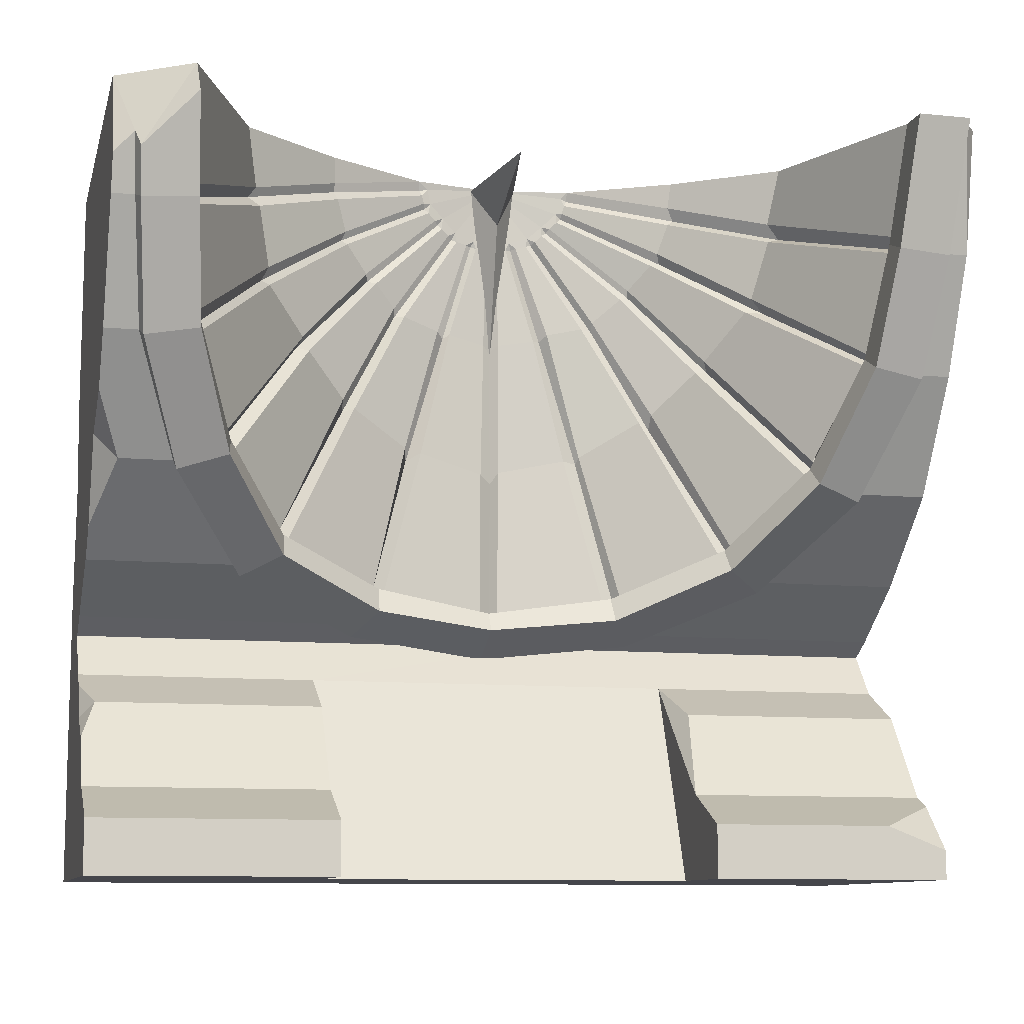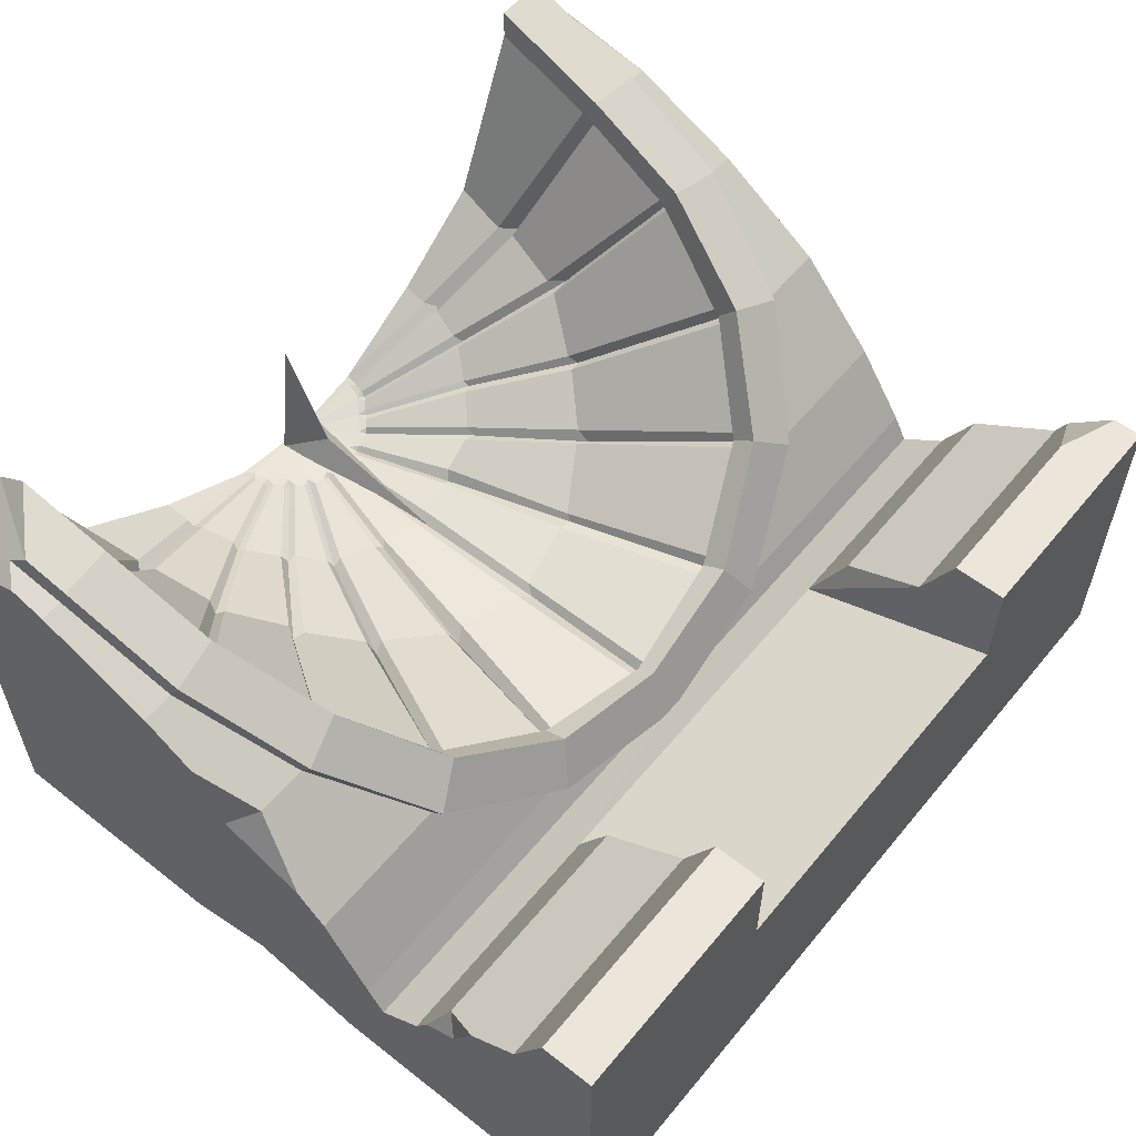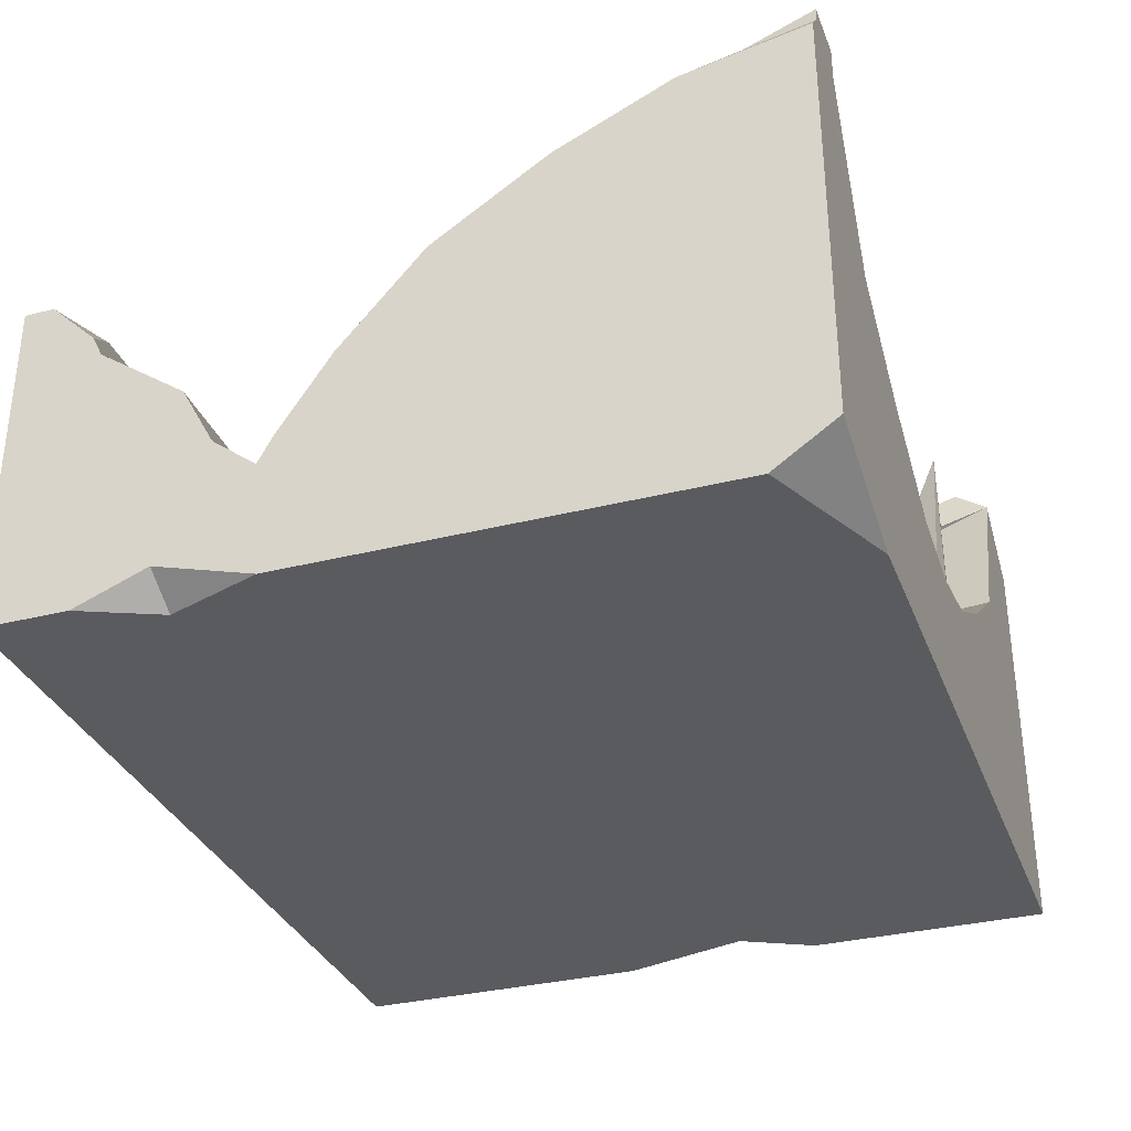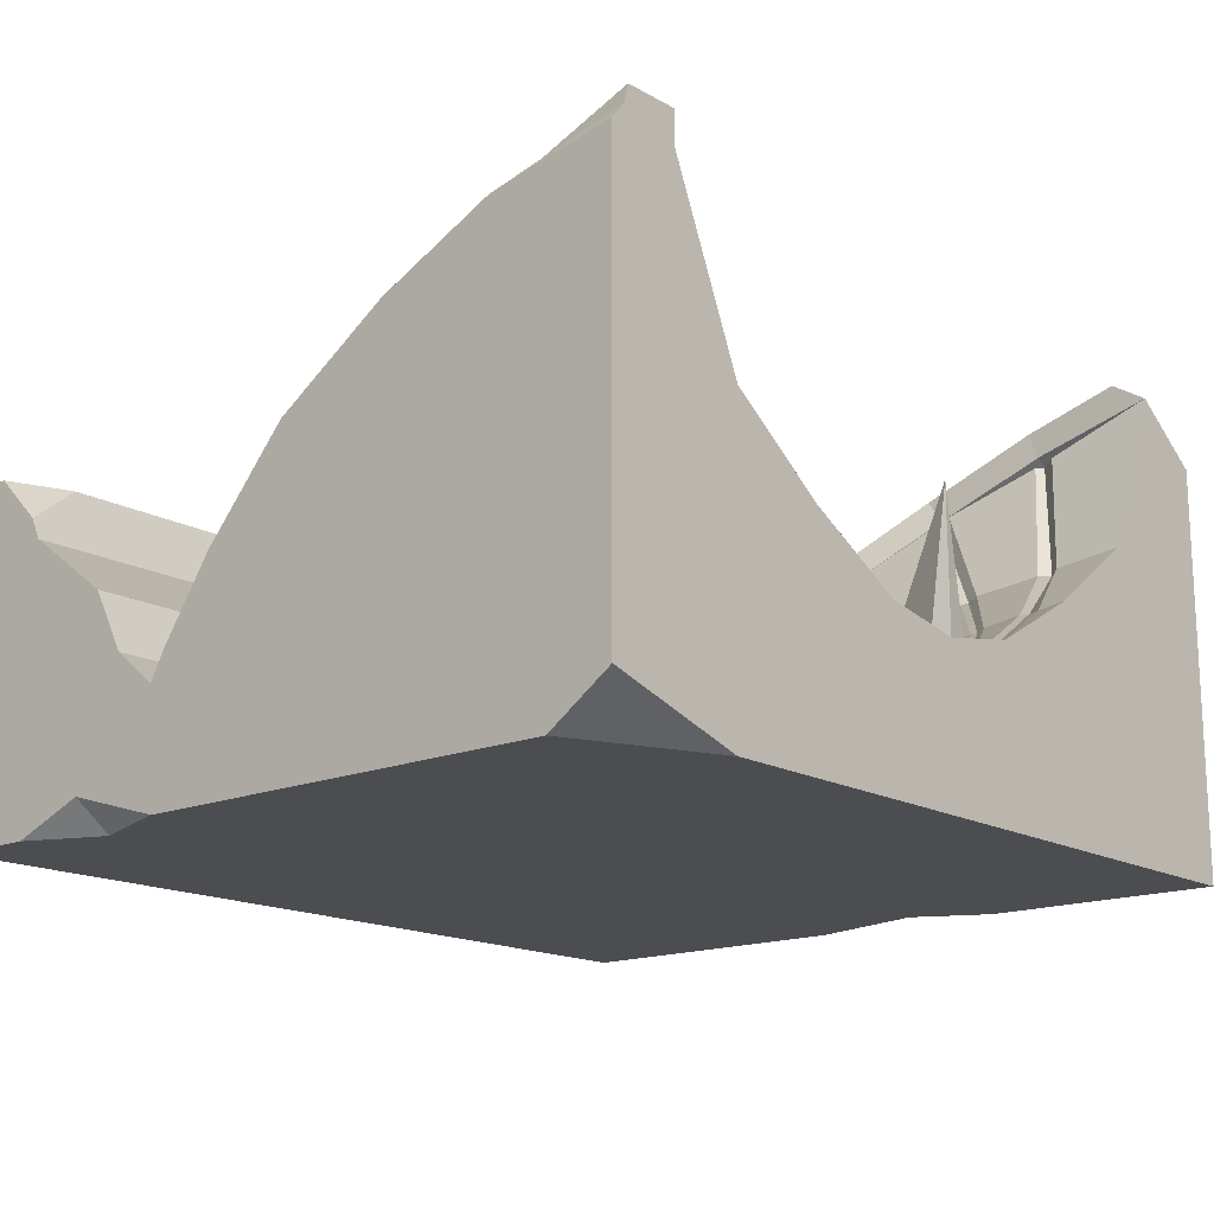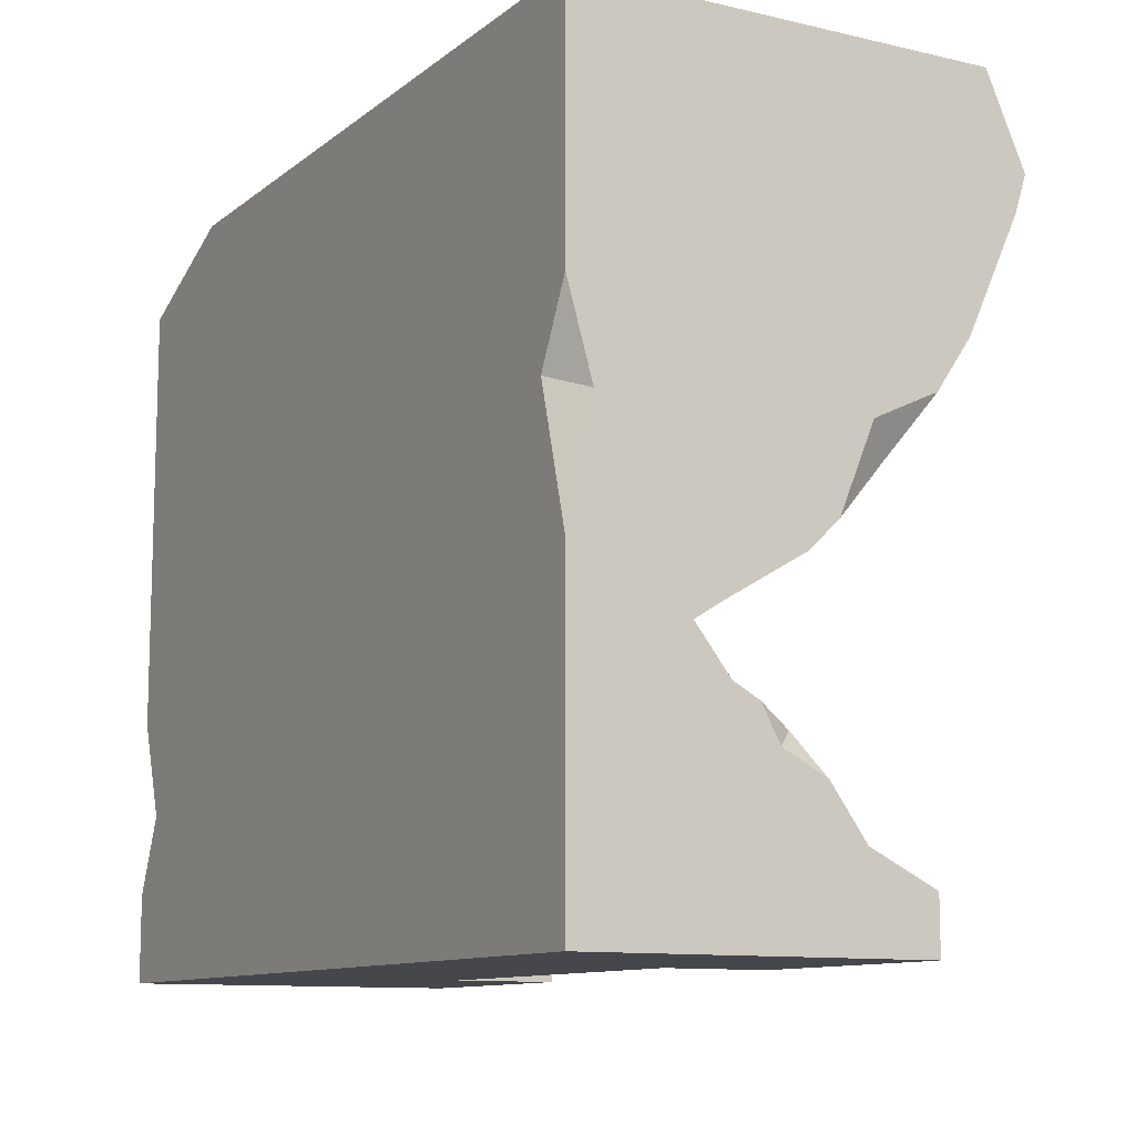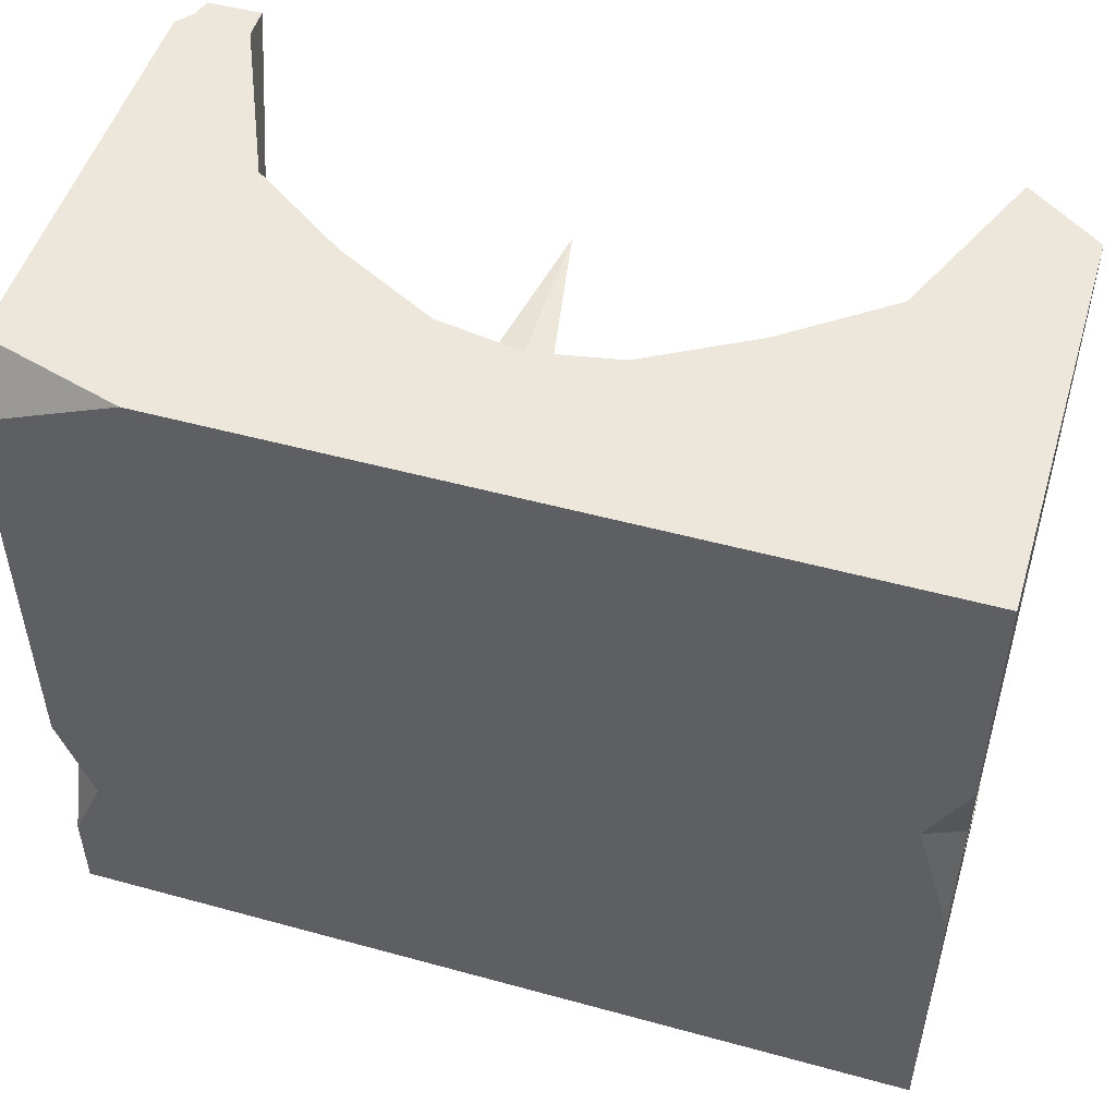
<metadata>
{"format":"obj","ext":"obj","renderer":"f3d","projection":"perspective","resolution":1024,"background":"white","views":[{"elev":-10.1,"azim":-13.7,"up":"+Y"},{"elev":57.3,"azim":-50.9,"up":"+Z"},{"elev":-33.0,"azim":109.2,"up":"+Z"},{"elev":-16.1,"azim":130.7,"up":"+Z"},{"elev":-10.9,"azim":-119.7,"up":"+Y"},{"elev":50.5,"azim":-163.3,"up":"+Y"}]}
</metadata>
<code>
v -35.89 59.14 24.81
v -25 39.85 10.18
v -0.2305 33.33 0.7614
v 24.81 40.07 9.752
v 36.12 59.23 24.6
v 37.27 70.79 29.58
v 13.43 35.11 3.082
v -31.8 48.29 18.13
v 32.03 48.13 18
v -13.31 35.37 3.144
v -36.99 70.79 29.73
v 38.05 83.15 33.49
v -37.74 83.15 33.49
v -37.81 59.11 23.57
v -33.38 48.25 16.63
v -26.05 39.79 8.457
v -13.95 35.38 1.261
v -0.1446 33.32 -1.361
v 14.11 35.11 0.9612
v 25.95 40.05 7.982
v 33.52 48.09 16.55
v 37.86 59.12 23.41
v 39.6 70.66 28.59
v -38.98 70.71 28.69
v 40.18 82.45 32.24
v -39.79 81.44 31.96
v -42.08 57.65 25.12
v -37.59 46 17.15
v -29.63 36.81 7.529
v -15.93 31.84 -0.9839
v 4.924 30.05 -3.864
v 16.02 31.59 -1.043
v 29.42 37.04 7.034
v 37.78 45.78 16.98
v 42.32 57.76 24.87
v 43.53 69.94 30.53
v -43.25 69.95 30.75
v 44.3 83.15 34.91
v -43.58 75.9 32.65
v -36.09 57.66 27.43
v -32.11 46.29 20.37
v -41.73 56.82 26.59
v -37.35 44.88 18.41
v -25.21 37.39 11.92
v -13.44 32.72 4.548
v -29.42 35.43 8.503
v -15.83 30.36 -0.1966
v -0.2531 31.28 2.109
v 13.6 32.48 4.507
v -0.3111 28.55 -3.108
v 15.94 30.12 -0.2437
v 25.05 37.61 11.47
v 32.33 46.11 20.23
v 29.23 35.65 7.996
v 37.54 44.65 18.23
v 36.35 57.76 27.22
v 37.35 69.71 32.38
v 41.99 56.94 26.34
v 43.11 69.33 32.1
v -37.05 69.73 32.54
v -42.81 69.35 32.33
v 38.07 83.15 36.85
v 43.83 83.15 36.8
v -45.65 57.65 25.12
v -45.65 36.81 7.529
v -45.65 31.84 -0.9839
v 45.8 37.04 7.034
v 45.8 45.78 16.98
v 45.8 57.76 24.87
v 45.8 69.94 30.53
v 45.8 31.59 -1.043
v -45.65 69.95 30.75
v 45.8 83.15 33.12
v -45.65 83.15 27.84
v -45.65 30.05 -3.864
v 45.8 30.05 -3.864
v 45.8 83.15 -11.23
v -45.65 83.15 -15.7
v -45.65 3.463 -15.7
v 45.8 3.463 -15.7
v -45.65 25.4 -0.2278
v 45.8 25.4 -0.2124
v -45.65 20.33 4.414
v 45.8 21.88 6.262
v -45.65 12.61 12.97
v 45.8 12.61 12.97
v -45.65 9.149 20.07
v 45.8 6.627 20.07
v -45.65 3.463 20.07
v 45.8 3.463 20.07
v -0.002781 83.15 0.3277
v -36.04 60.14 25.25
v -36.11 59.01 24.41
v -35.73 58.14 24.37
v -7.63 79.56 1.511
v -8.22 80.61 1.704
v -8.087 80.04 1.339
v -25.6 40.12 10.7
v -26.06 39.08 9.075
v -24.41 39.57 9.66
v -4.112 76.62 0.674
v -5.157 77.21 0.8688
v -4.719 76.84 0.4721
v -1.201 33.24 0.7711
v -0.000376 32.93 -0.3898
v 0.7429 33.39 0.7516
v 0.6148 75.75 0.3326
v -0.6007 75.75 0.3374
v 0.005832 75.68 0.02346
v 24.25 39.7 9.276
v 25.45 39.93 8.884
v 25.38 40.45 10.23
v 5.175 77.21 0.8282
v 4.129 76.62 0.6416
v 4.735 76.84 0.4349
v 36.01 58.66 24.3
v 36.68 59.06 24.28
v 36.23 59.79 24.9
v 8.245 80.61 1.639
v 7.653 79.56 1.451
v 8.109 80.04 1.275
v 39.85 70.42 29.1
v 38.08 70.01 29.16
v 8.826 83.15 1.839
v 8.502 81.55 1.726
v 8.765 82.14 1.495
v 13.78 34.96 2.396
v 12.46 34.94 2.731
v 14.4 35.29 3.433
v 2.954 76.33 0.4845
v 1.78 76.04 0.3816
v 2.394 76.19 0.1232
v -32.88 47.92 17.51
v -32.29 49.11 18.85
v -31.31 47.47 17.41
v -6.81 78.78 1.269
v -6.457 78.37 0.8595
v -5.949 77.96 1.046
v 32.94 47.94 17.2
v 31.72 47.46 17.58
v 32.26 48.93 18.33
v 6.832 78.78 1.216
v 5.968 77.96 0.9995
v 6.475 78.37 0.8086
v -14 35.03 1.827
v -13.98 35.45 3.389
v -12.64 35.29 2.899
v -1.766 76.04 0.3956
v -2.939 76.33 0.5077
v -2.382 76.19 0.1419
v -38.8 70.42 29.56
v -37.94 69.84 29.28
v -8.477 81.55 1.793
v -8.8 83.15 1.909
v -8.741 82.14 1.564
v 8.129 82.43 1.601
v 7.565 80.56 1.425
v 5.913 79 0.9866
v 4.293 77.55 0.668
v 2.163 76.99 0.4093
v 0.05779 76.5 0.3277
v -2.065 76.83 0.4191
v -4.325 77.64 0.7101
v -5.829 79.18 1.018
v -7.395 80.7 1.439
v -7.8 82.33 1.565
v -38.16 71.74 30.17
v 38.31 71.69 29.64
v -29.27 76.86 14.65
v -30.09 75.82 14.27
v -28.74 75 14.09
v -27.52 68.55 12.99
v -28.26 67.09 12.72
v -27.27 66.78 12.3
v -23.06 62.12 8.802
v -23.63 61.08 8.03
v -22.19 60.87 7.713
v -17.91 56.21 5.129
v -17.89 54.92 4.024
v -16.55 55.32 4.679
v -10.15 51.8 1.437
v -9.863 50.52 0.3711
v -8.312 51.31 1.329
v -1.131 49.36 0.3297
v 0.1142 48.43 -0.2854
v 0.9347 49.65 0.2634
v 8.456 51.21 1.052
v 9.959 50.95 0.6989
v 10.18 51.64 1.421
v 16.53 55.45 4.533
v 17.68 54.65 4.374
v 17.84 56.31 4.996
v 22.33 60.87 7.806
v 23.77 61.09 7.417
v 23.28 62.15 8.225
v 27.05 67.28 11.83
v 28.95 67.1 12.34
v 27.58 68.66 12.5
v 29.09 75.01 14.22
v 30.55 75.51 13.65
v 29.11 77.13 14.01
v 30.16 83.15 15.25
v -30.28 83.15 15.8
v 19.37 80.36 7.366
v 20.01 78.87 7.198
v 19.34 78.35 7.403
v 18.32 75.06 6.48
v 18.7 73.99 5.95
v 17.58 73.67 6.256
v 15.41 71.1 4.198
v 15.37 70.35 3.954
v 14.54 70.01 4.047
v 11.56 67.41 2.542
v 11.66 66.49 1.702
v 10.41 66.76 1.936
v 6.526 66 1.139
v 5.771 65.35 0.1989
v 4.957 65.23 0.8176
v 0.8962 64.59 0.4814
v -0.04043 63.85 -0.3127
v -0.8063 64.56 0.1953
v -4.934 65.49 0.6625
v -5.683 65 0.3714
v -6.353 65.73 0.8613
v -10.56 66.82 2.426
v -11.67 66.75 2.032
v -11.76 67.69 2.478
v -14.15 70.02 4.194
v -15.15 70.2 3.983
v -15.34 71 4.362
v -17.81 73.84 5.996
v -18.57 74.13 6.231
v -18.09 75.14 6.439
v -19.17 78.56 7.378
v -19.67 79.3 7.442
v -19.54 80.33 7.537
v 19.65 83.15 7.719
v -19.66 83.15 7.979
v 20 25.4 -0.2124
v 21.45 21.88 6.262
v 20 12.61 12.97
v 20 9.149 20.07
v 20 3.463 20.07
v -20 25.4 -0.2278
v -20 21.88 6.262
v -20 12.61 12.97
v -20 9.149 20.07
v -20 3.463 20.07
v -20 3.463 9.014
v 20 3.463 9.014
v -43.27 46 17.15
v -45.65 52.17 21.38
v -45.65 39.86 10.73
v -45.65 48.97 14.52
v 45.8 11.5 15.23
v 39.33 9.149 20.07
v -45.65 23.91 2.526
v -45.65 17.9 9.138
v -44.15 21.88 6.262
v -37.55 79.58 35.71
v -43.04 74.08 33.88
v -45.65 73.79 31.98
v 45.8 76.6 -15.7
v 30.84 83.15 -15.7
v -45.65 57.35 -15.7
v -45.65 35.65 -15.7
v -41.66 49.59 -15.7
v -45.65 48.02 -13.07
v 45.8 12.75 -15.7
v 45.8 31.01 -15.7
v 45.8 20.43 -12.65
v 42.2 20.91 -15.7
v 0.05779 62.58 -0.5146
v 0.05779 83.15 14.96
v -2.493 82.83 0.6118
v 2.608 82.83 0.6118
v 0.011 83.15 0.3277
v 0.05779 78.1 3.394
f 8 15 14 1
f 10 17 16 2
f 7 19 18 3
f 9 21 20 4
f 6 23 22 5
f 4 20 19 7
f 2 16 15 8
f 5 22 21 9
f 3 18 17 10
f 1 14 24 11
f 12 25 23 6
f 11 24 26 13
f 41 40 42 43
f 45 44 46 47
f 49 48 50 51
f 53 52 54 55
f 57 56 58 59
f 52 49 51 54
f 44 41 43 46
f 56 53 55 58
f 48 45 47 50
f 40 60 61 42
f 62 57 59 63
f 60 260 261 61
f 8 1 40 41
f 27 28 43 42
f 10 2 44 45
f 29 30 47 46
f 7 3 48 49
f 31 32 51 50
f 9 4 52 53
f 33 34 55 54
f 6 5 56 57
f 35 36 59 58
f 4 7 49 52
f 32 33 54 51
f 2 8 41 44
f 28 29 46 43
f 5 9 53 56
f 34 35 58 55
f 3 10 45 48
f 30 31 50 47
f 1 11 60 40
f 37 27 42 61
f 12 6 57 62
f 36 38 63 59
f 38 12 62 63
f 11 13 260 60
f 39 261 13
f 30 29 65 66
f 34 33 67 68
f 36 35 69 70
f 33 32 71 67
f 252 254 251
f 35 34 68 69
f 27 37 72 64
f 38 70 73
f 37 39 262 72
f 32 31 76 71
f 12 38 77
f 39 13 74
f 66 65 78
f 68 67 263 77
f 70 69 77
f 67 71 263
f 69 68 77
f 64 72 78
f 38 73 77
f 73 70 77
f 72 262 74 78
f 75 78 268
f 90 243 250 80
f 71 76 263
f 75 79 81
f 76 31 239 82
f 80 76 82
f 81 79 83 257
f 82 239 240 84
f 80 82 84
f 84 240 241 86
f 80 84 86
f 85 79 87
f 86 241 242 256 255
f 80 86 255
f 87 79 89
f 80 255 88 90
f 177 178 227 228
f 180 181 224 225
f 183 184 221 222
f 186 187 218 219
f 189 190 215 216
f 192 193 212 213
f 195 196 209 210
f 206 207 198 199
f 171 172 233 234
f 174 175 230 231
f 232 233 172 173
f 231 232 173 174
f 178 179 226 227
f 179 180 225 226
f 184 185 220 221
f 185 186 219 220
f 190 191 214 215
f 191 192 213 214
f 196 197 208 209
f 207 208 197 198
f 199 200 205 206
f 204 205 200 201
f 187 188 217 218
f 188 189 216 217
f 229 230 175 176
f 228 229 176 177
f 193 194 211 212
f 194 195 210 211
f 181 182 223 224
f 182 183 222 223
f 170 171 234 235
f 124 156 126
f 126 156 125
f 119 157 121
f 121 157 120
f 142 158 144
f 144 158 143
f 113 159 115
f 115 159 114
f 130 160 132
f 132 160 131
f 107 161 109
f 109 161 108
f 148 162 150
f 150 162 149
f 101 163 103
f 103 163 102
f 138 164 137
f 137 164 136
f 95 165 97
f 97 165 96
f 153 166 155
f 155 166 154
f 156 157 119 125
f 161 162 148 108
f 169 170 235 236
f 13 167 169 203
f 157 158 142 120
f 158 159 113 143
f 159 160 130 114
f 160 161 107 131
f 91 156 124
f 162 163 101 149
f 163 164 138 102
f 164 165 95 136
f 153 96 165 166
f 166 91 154
f 161 91 162
f 162 91 163
f 163 91 164
f 164 91 165
f 166 165 91
f 161 160 91
f 160 159 91
f 159 158 91
f 158 157 91
f 91 157 156
f 124 204 237
f 167 151 170 169
f 151 152 171 170
f 92 172 171 152
f 173 172 92 93
f 174 173 93 94
f 134 175 174 94
f 176 175 134 133
f 177 176 133 135
f 98 178 177 135
f 98 99 179 178
f 99 100 180 179
f 100 146 181 180
f 146 145 182 181
f 145 147 183 182
f 104 184 183 147
f 104 105 185 184
f 105 106 186 185
f 128 187 186 106
f 128 127 188 187
f 127 129 189 188
f 129 110 190 189
f 110 111 191 190
f 111 112 192 191
f 112 140 193 192
f 140 139 194 193
f 139 141 195 194
f 141 116 196 195
f 116 117 197 196
f 198 197 117 118
f 199 198 118 123
f 123 122 200 199
f 201 200 122 168
f 202 201 168 12
f 203 169 236 238
f 126 205 204 124
f 206 205 126 125
f 119 207 206 125
f 121 208 207 119
f 209 208 121 120
f 210 209 120 142
f 211 210 142 144
f 212 211 144 143
f 213 212 143 113
f 214 213 113 115
f 215 214 115 114
f 216 215 114 130
f 217 216 130 132
f 218 217 132 131
f 219 218 131 107
f 220 219 107 109
f 221 220 109 108
f 222 221 108 148
f 223 222 148 150
f 224 223 150 149
f 225 224 149 101
f 226 225 101 103
f 227 226 103 102
f 228 227 102 138
f 137 229 228 138
f 136 230 229 137
f 231 230 136 95
f 97 232 231 95
f 96 233 232 97
f 234 233 96 153
f 235 234 153 155
f 236 235 155 154
f 237 204 201 202
f 238 236 154
f 78 154 91 264
f 238 154 78
f 124 237 264
f 202 12 77
f 13 203 78
f 237 202 77 264
f 203 238 78
f 272 267 264
f 75 66 78
f 31 30 66 75
f 244 31 75 81
f 245 244 81 257 259
f 246 245 259 258 85
f 247 246 85 87
f 248 247 87 89
f 80 250 249 79
f 249 248 89 79
f 239 244 249 250
f 244 245 246 249
f 249 246 247
f 249 247 248
f 241 239 250
f 242 241 250
f 243 242 250
f 244 239 31
f 254 252 64 78
f 65 253 254 78
f 29 28 251 253 65
f 28 27 64 252 251
f 251 254 253
f 255 256 88
f 88 256 242 243 90
f 258 83 79 85
f 259 257 83
f 258 259 83
f 261 260 13
f 261 39 37 61
f 262 39 74
f 74 13 78
f 241 240 239
f 263 264 77
f 271 76 80 269
f 267 268 265
f 266 268 267
f 271 272 270
f 269 272 271
f 263 76 270
f 270 76 271
f 264 91 124
f 272 264 263 270
f 80 79 272 269
f 272 79 266 267
f 264 267 265 78
f 38 36 70
f 274 277 275
f 275 277 273
f 278 276 274
f 274 275 278
f 274 276 277
f 273 277 276
f 278 275 273
f 273 276 278
f 268 78 265
f 75 268 266 79

</code>
